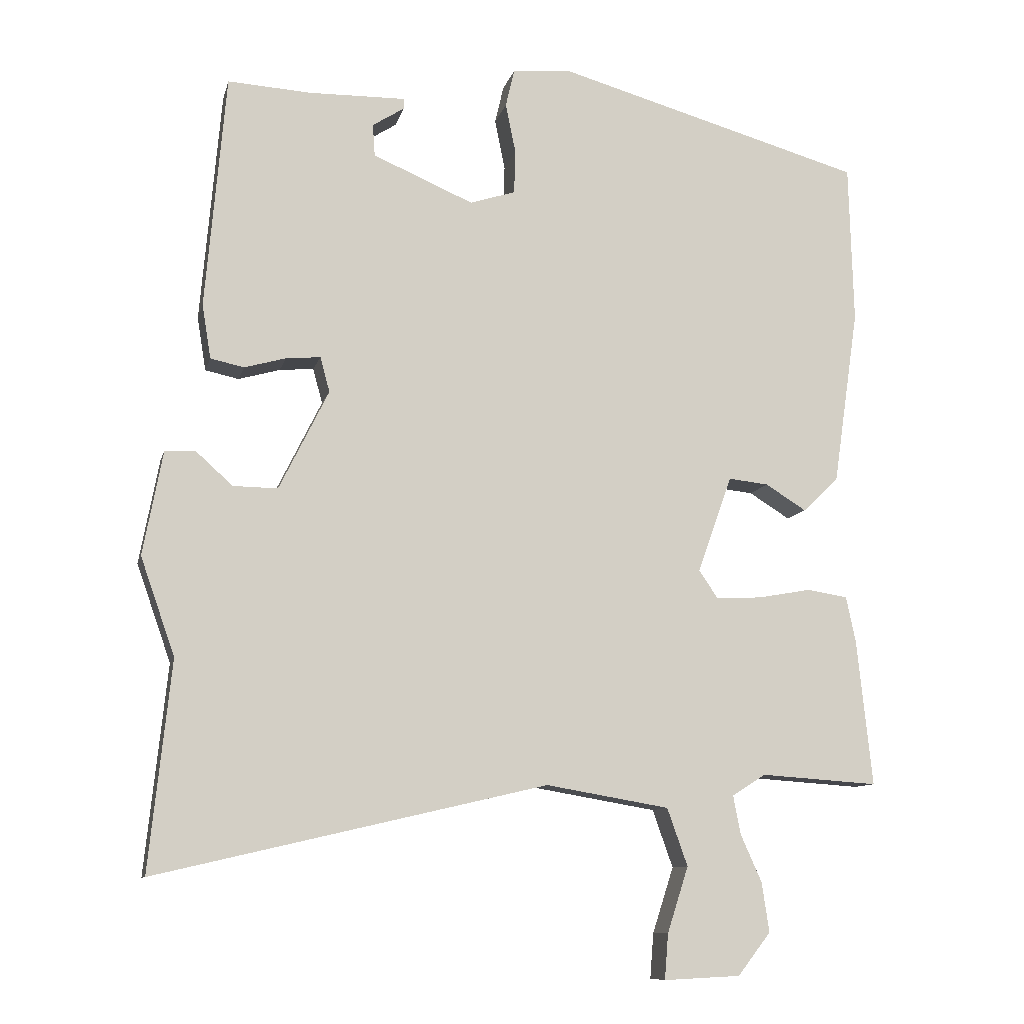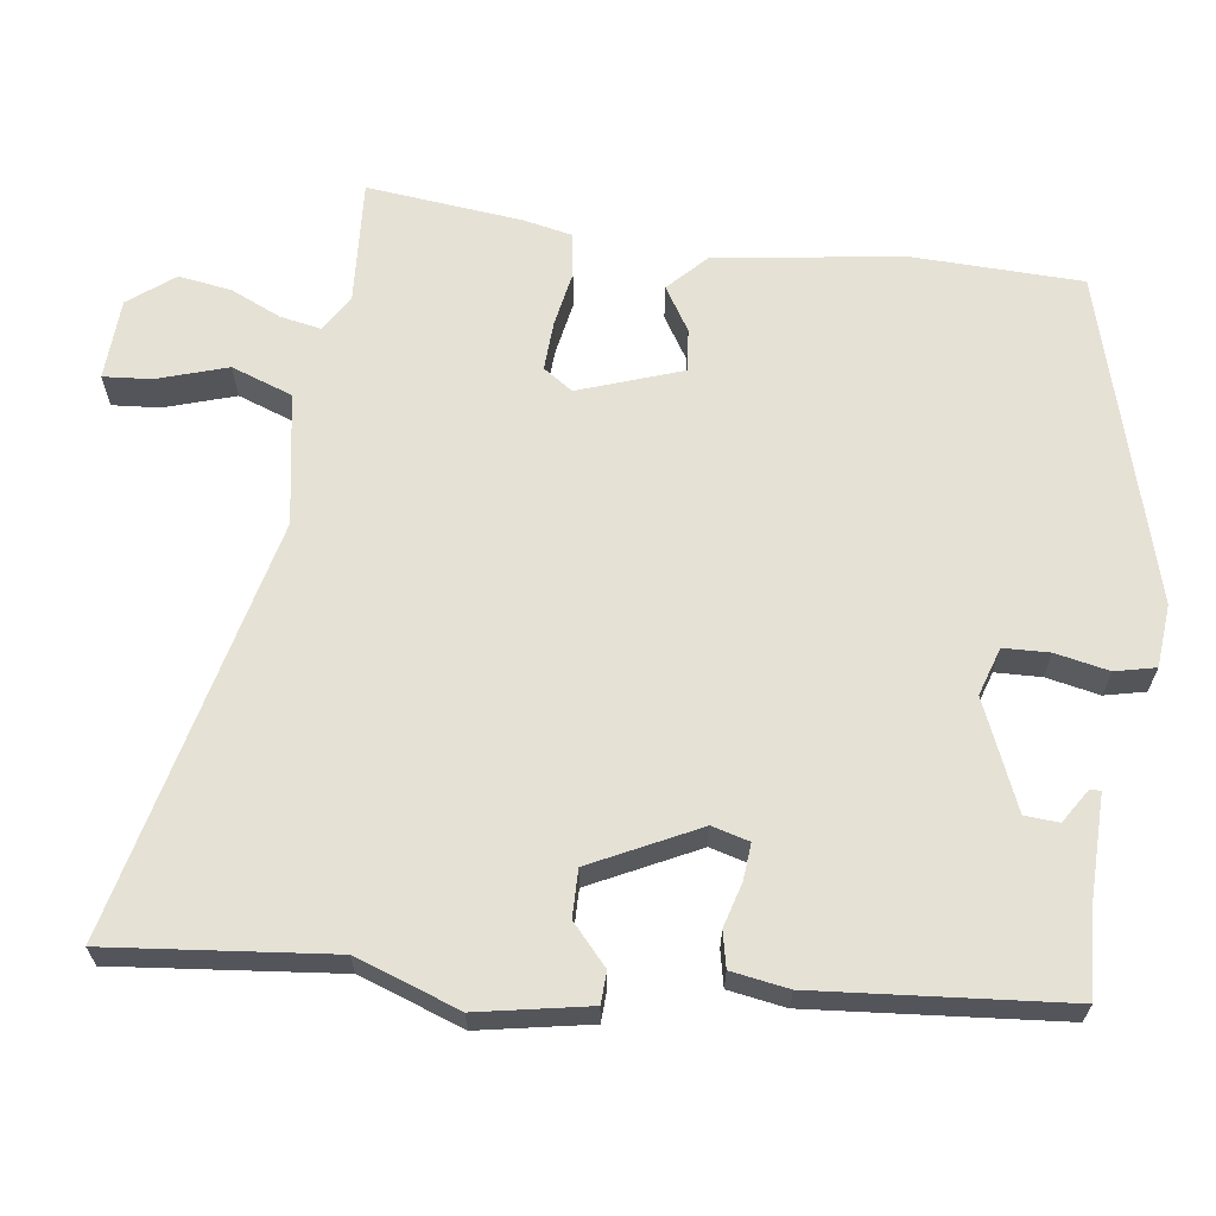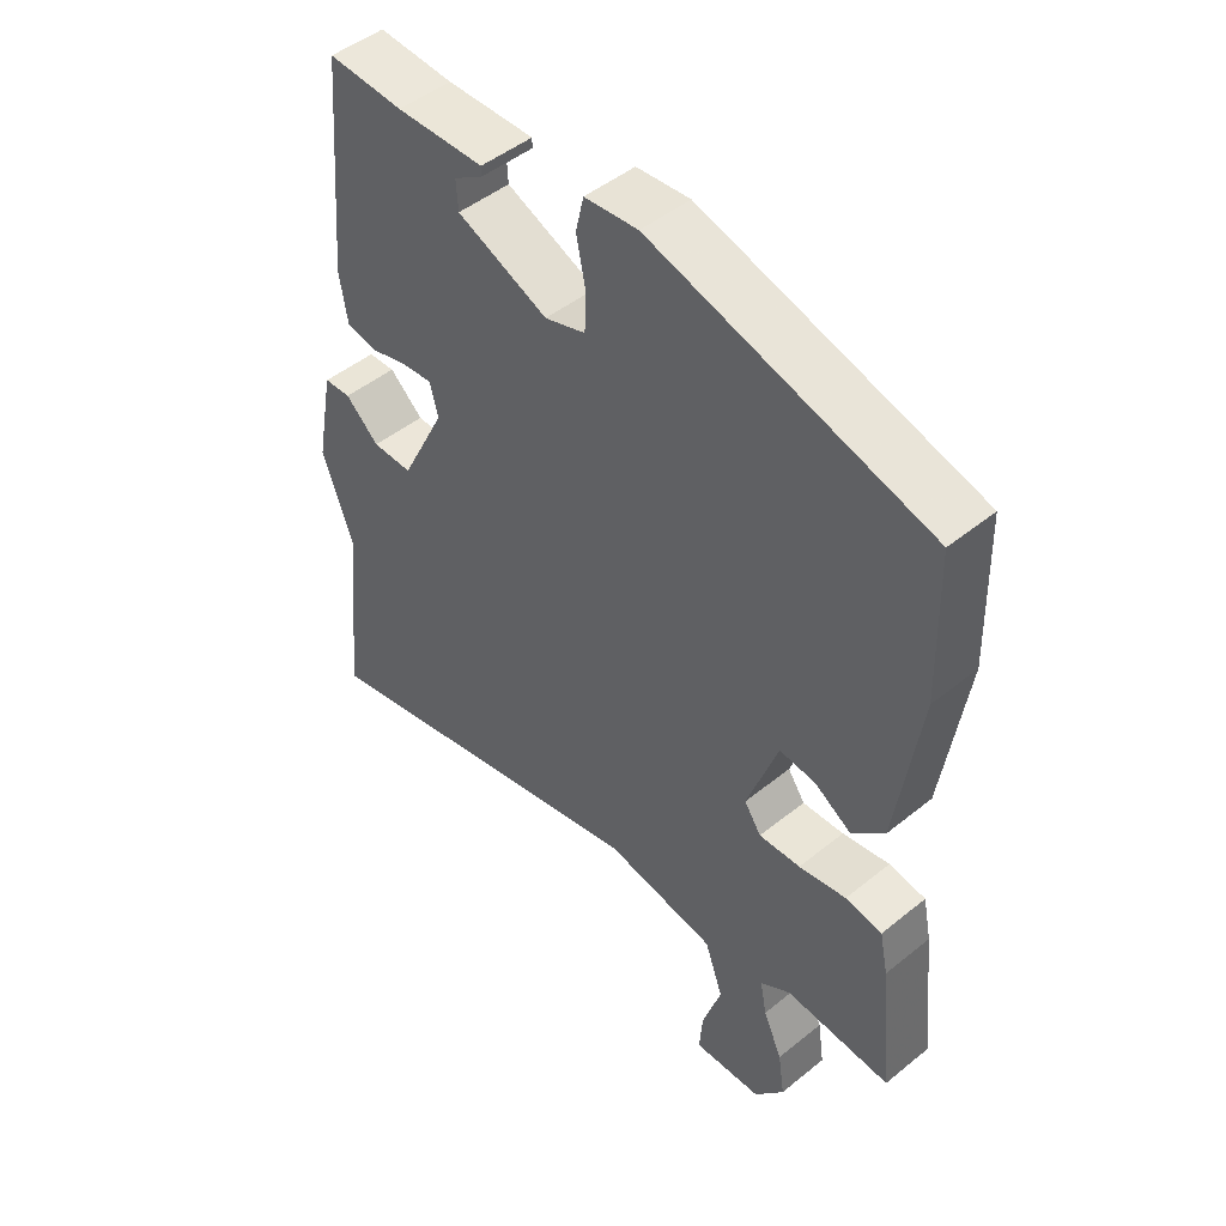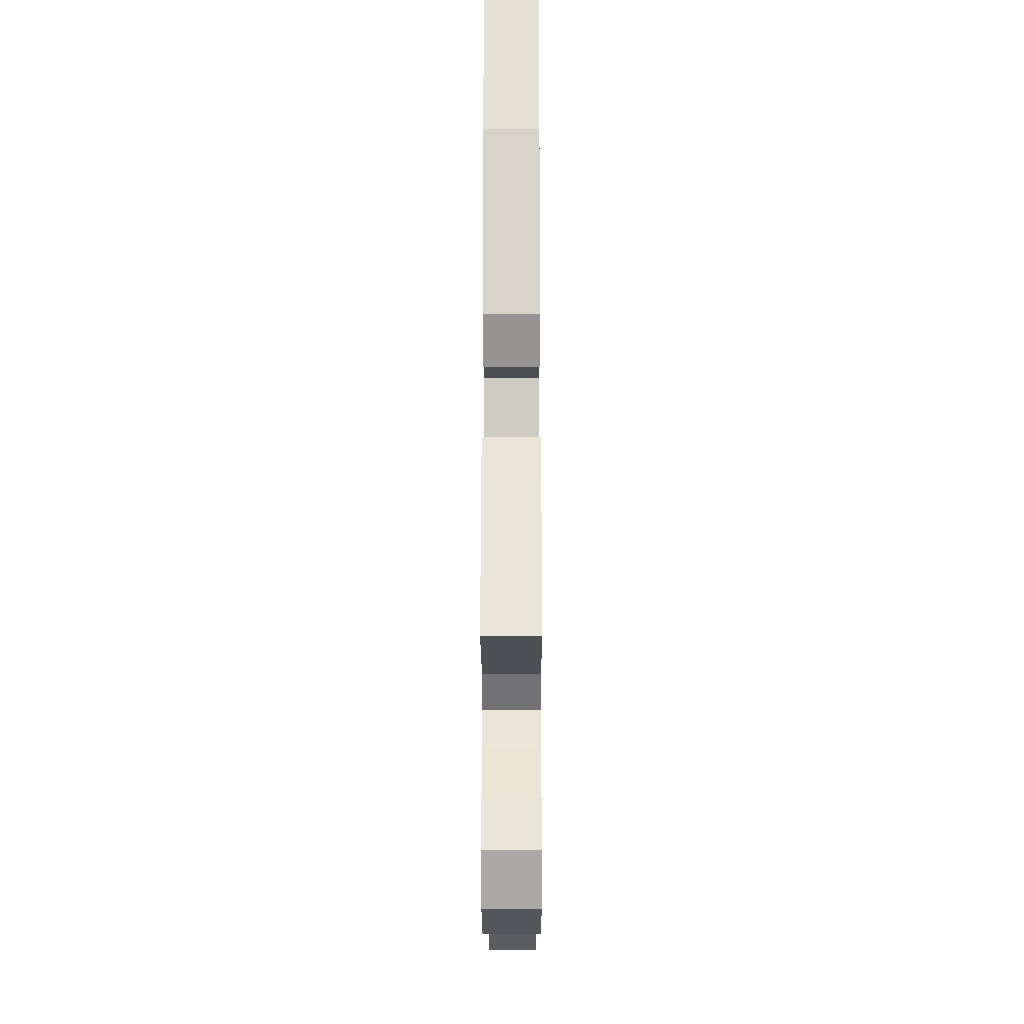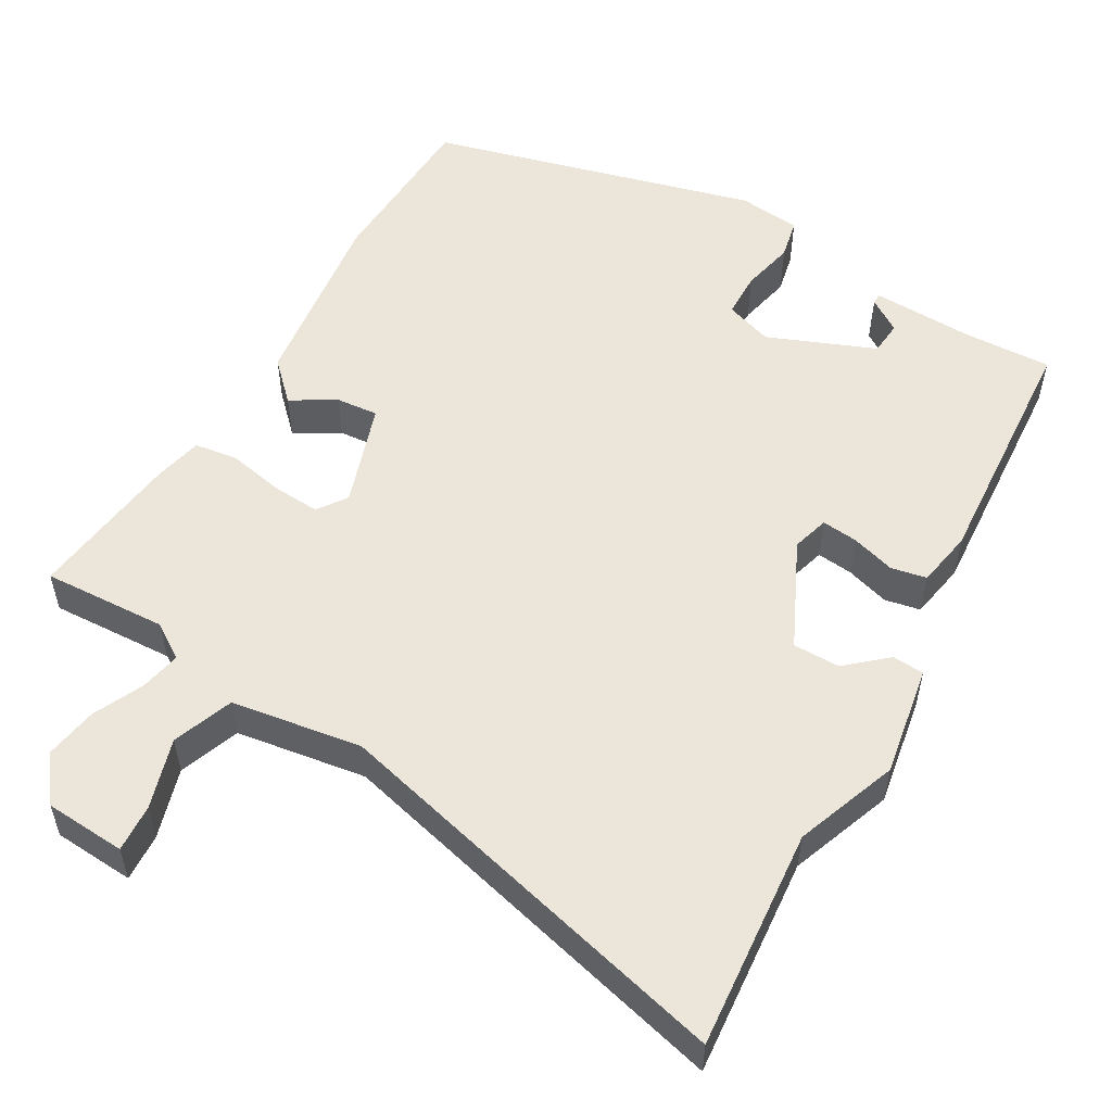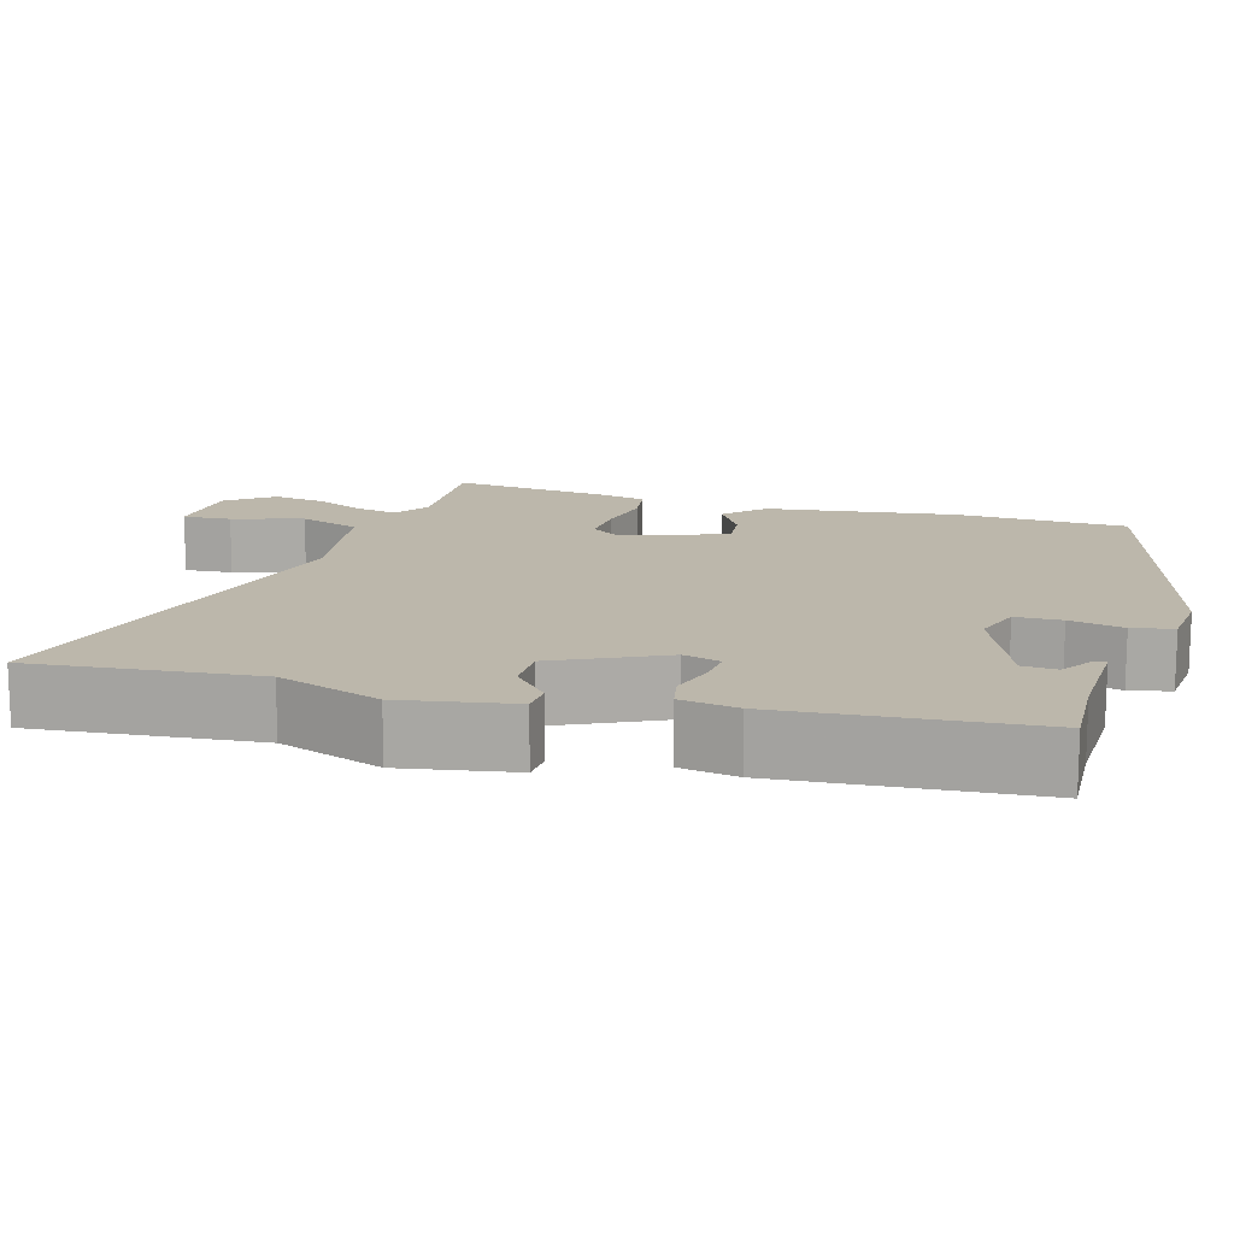
<metadata>
{"format":"obj","ext":"obj","renderer":"f3d","projection":"perspective","resolution":1024,"background":"white","views":[{"elev":-10.0,"azim":-13.0,"up":"+Z"},{"elev":65.1,"azim":-82.2,"up":"+Y"},{"elev":47.7,"azim":47.7,"up":"+Z"},{"elev":-23.4,"azim":90.1,"up":"+Z"},{"elev":54.2,"azim":-149.0,"up":"+Y"},{"elev":14.3,"azim":-73.1,"up":"+Y"}]}
</metadata>
<code>
v 0.495 0.07 -0.48
v 0.334 0.07 -0.469
v 0.288 0.07 -0.498
v 0.298 0.07 -0.551
v 0.327 0.07 -0.616
v 0.337 0.07 -0.684
v 0.292 0.07 -0.742
v 0.187 0.07 -0.747
v 0.192 0.07 -0.685
v 0.221 0.07 -0.595
v 0.193 0.07 -0.516
v 0.024 0.07 -0.487
v -0.512 0.07 -0.612
v -0.482 0.07 -0.326
v -0.529 0.07 -0.192
v -0.502 0.07 -0.049
v -0.461 0.07 -0.047
v -0.41 0.07 -0.093
v -0.349 0.07 -0.094
v -0.281 0.07 0.043
v -0.294 0.07 0.091
v -0.341 0.07 0.087
v -0.398 0.07 0.071
v -0.444 0.07 0.081
v -0.456 0.07 0.155
v -0.428 0.07 0.476
v -0.314 0.07 0.469
v -0.181 0.07 0.471
v -0.181 0.07 0.457
v -0.225 0.07 0.429
v -0.222 0.07 0.385
v -0.084 0.07 0.326
v -0.022 0.07 0.346
v -0.02 0.07 0.405
v -0.034 0.07 0.474
v -0.022 0.07 0.526
v 0.059 0.07 0.533
v 0.48 0.07 0.413
v 0.486 0.07 0.194
v 0.451 0.07 -0.047
v 0.402 0.07 -0.094
v 0.346 0.07 -0.059
v 0.291 0.07 -0.053
v 0.244 0.07 -0.186
v 0.27 0.07 -0.224
v 0.333 0.07 -0.221
v 0.405 0.07 -0.208
v 0.461 0.07 -0.217
v 0.474 0.07 -0.28
v 0.495 0 -0.48
v 0.334 0 -0.469
v 0.288 0 -0.498
v 0.298 0 -0.551
v 0.327 0 -0.616
v 0.337 0 -0.684
v 0.292 0 -0.742
v 0.187 0 -0.747
v 0.192 0 -0.685
v 0.221 0 -0.595
v 0.193 0 -0.516
v 0.024 0 -0.487
v -0.512 0 -0.612
v -0.482 0 -0.326
v -0.529 0 -0.192
v -0.502 0 -0.049
v -0.461 0 -0.047
v -0.41 0 -0.093
v -0.349 0 -0.094
v -0.281 0 0.043
v -0.294 0 0.091
v -0.341 0 0.087
v -0.398 0 0.071
v -0.444 0 0.081
v -0.456 0 0.155
v -0.428 0 0.476
v -0.314 0 0.469
v -0.181 0 0.471
v -0.181 0 0.457
v -0.225 0 0.429
v -0.222 0 0.385
v -0.084 0 0.326
v -0.022 0 0.346
v -0.02 0 0.405
v -0.034 0 0.474
v -0.022 0 0.526
v 0.059 0 0.533
v 0.48 0 0.413
v 0.486 0 0.194
v 0.451 0 -0.047
v 0.402 0 -0.094
v 0.346 0 -0.059
v 0.291 0 -0.053
v 0.244 0 -0.186
v 0.27 0 -0.224
v 0.333 0 -0.221
v 0.405 0 -0.208
v 0.461 0 -0.217
v 0.474 0 -0.28
f 49 1 2
f 48 49 2
f 47 48 2
f 46 47 2
f 45 46 2 3
f 44 45 3
f 40 41 42
f 39 40 42
f 38 39 42
f 37 38 42
f 36 37 42
f 35 36 42
f 34 35 42
f 33 34 42 43
f 32 33 43 44
f 27 28 29 30
f 27 30 31
f 26 27 31
f 25 26 31
f 24 25 31
f 23 24 31
f 22 23 31
f 21 22 31 32
f 16 17 18
f 15 16 18
f 14 15 18
f 14 18 19
f 13 14 19
f 12 13 19
f 11 12 19 20
f 8 9 10
f 7 8 10
f 6 7 10
f 5 6 10
f 4 5 10
f 3 4 10 11
f 21 32 44
f 20 21 44
f 11 20 44
f 3 11 44
f 51 50 98
f 51 98 97
f 51 97 96
f 51 96 95
f 52 51 95 94
f 52 94 93
f 91 90 89
f 91 89 88
f 91 88 87
f 91 87 86
f 91 86 85
f 91 85 84
f 91 84 83
f 92 91 83 82
f 93 92 82 81
f 79 78 77 76
f 80 79 76
f 80 76 75
f 80 75 74
f 80 74 73
f 80 73 72
f 80 72 71
f 81 80 71 70
f 67 66 65
f 67 65 64
f 67 64 63
f 68 67 63
f 68 63 62
f 68 62 61
f 69 68 61 60
f 59 58 57
f 59 57 56
f 59 56 55
f 59 55 54
f 59 54 53
f 60 59 53 52
f 93 81 70
f 93 70 69
f 93 69 60
f 93 60 52
f 1 50 51 2
f 2 51 52 3
f 3 52 53 4
f 4 53 54 5
f 5 54 55 6
f 6 55 56 7
f 7 56 57 8
f 8 57 58 9
f 9 58 59 10
f 10 59 60 11
f 11 60 61 12
f 12 61 62 13
f 13 62 63 14
f 14 63 64 15
f 15 64 65 16
f 16 65 66 17
f 17 66 67 18
f 18 67 68 19
f 19 68 69 20
f 20 69 70 21
f 21 70 71 22
f 22 71 72 23
f 23 72 73 24
f 24 73 74 25
f 25 74 75 26
f 26 75 76 27
f 27 76 77 28
f 28 77 78 29
f 29 78 79 30
f 30 79 80 31
f 31 80 81 32
f 32 81 82 33
f 33 82 83 34
f 34 83 84 35
f 35 84 85 36
f 36 85 86 37
f 37 86 87 38
f 38 87 88 39
f 39 88 89 40
f 40 89 90 41
f 41 90 91 42
f 42 91 92 43
f 43 92 93 44
f 44 93 94 45
f 45 94 95 46
f 46 95 96 47
f 47 96 97 48
f 48 97 98 49
f 49 98 50 1

</code>
